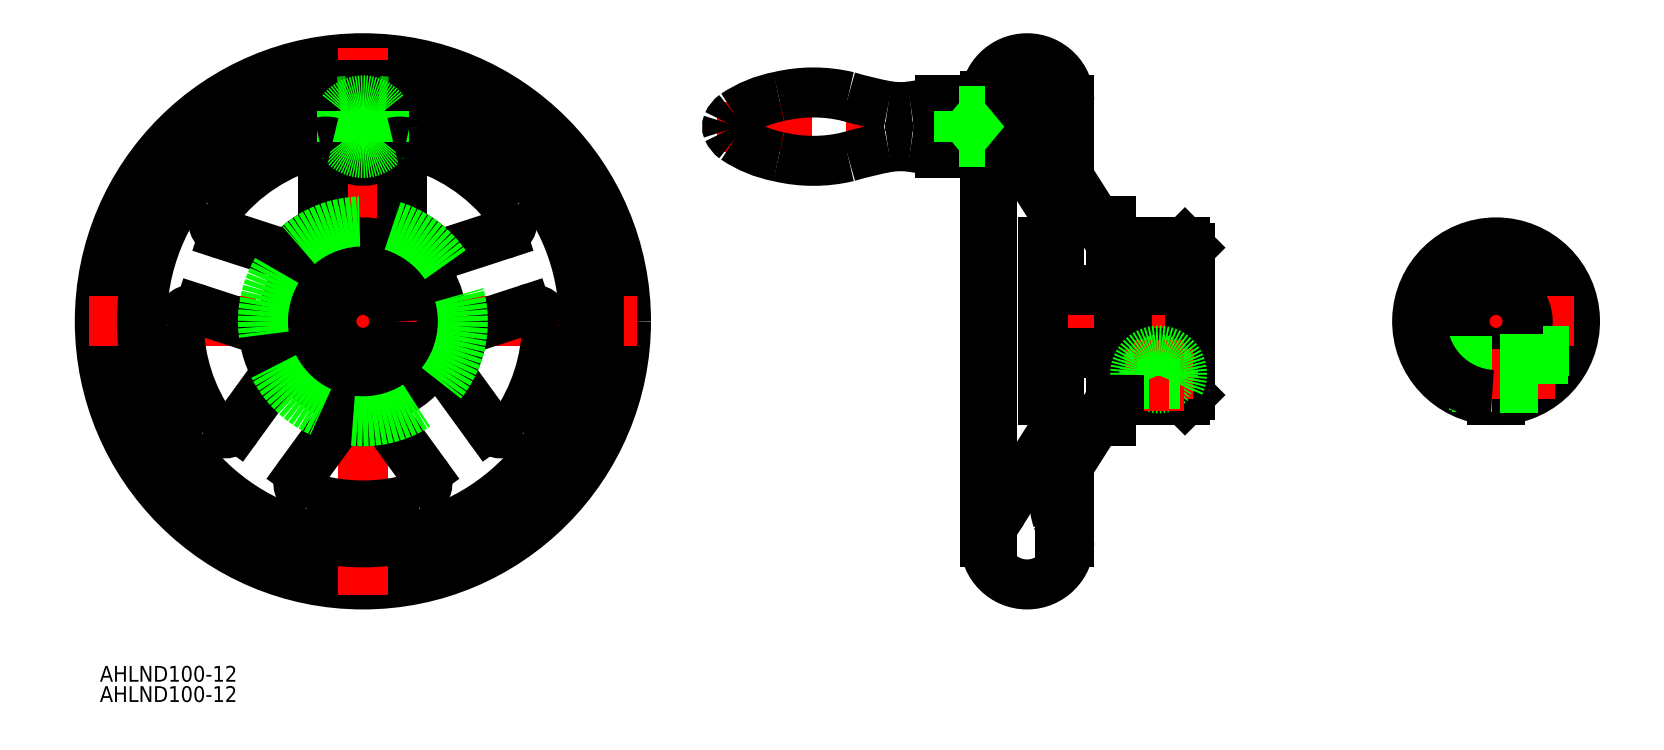
<metadata>
{"format":"dxf","ext":"dxf","renderer":"ezdxf+matplotlib","layout":"modelspace","background":"white","min_lineweight":24,"dpi":150}
</metadata>
<code>
0
SECTION
2
ENTITIES
0
CIRCLE
8
0
10
0
20
0
30
0
40
50
0
LINE
8
CENTER
10
-52
20
0
30
0
11
52
21
0
31
0
0
LINE
8
CENTER
10
-7.744
20
37
30
0
11
7.75
21
37
31
0
0
LINE
8
CENTER
10
0
20
-52
30
0
11
0
21
52
31
0
0
LINE
8
0
10
7.5
20
19.33
30
0
11
7.5
21
30.23
31
0
0
CIRCLE
8
0
10
0
20
0
30
0
40
15
0
ARC
8
0
10
0
20
0
30
0
40
19
50
46.51
51
61.49
0
LINE
8
0
10
16.07
20
13.11
30
0
11
26.43
21
16.47
31
0
0
ARC
8
0
10
0
20
0
30
0
40
35
50
37.16
51
76.45
0
ARC
8
0
10
10.5
20
30.23
30
0
40
3
50
70.84
51
180
0
ARC
8
0
10
25.5
20
19.33
30
0
40
3
50
288
51
37.16
0
ARC
8
0
10
15.14
20
15.96
30
0
40
3
50
226.5
51
288
0
ARC
8
0
10
10.5
20
19.33
30
0
40
3
50
180
51
241.5
0
ARC
8
0
10
-15.14
20
15.96
30
0
40
3
50
252
51
313.5
0
ARC
8
0
10
-10.5
20
19.33
30
0
40
3
50
298.5
51
0
0
ARC
8
0
10
-10.5
20
30.23
30
0
40
3
50
0
51
109.2
0
ARC
8
0
10
-25.5
20
19.33
30
0
40
3
50
142.8
51
252
0
ARC
8
0
10
0
20
0
30
0
40
35
50
103.6
51
142.8
0
LINE
8
0
10
-7.5
20
19.33
30
0
11
-7.5
21
30.23
31
0
0
LINE
8
0
10
-16.07
20
13.11
30
0
11
-26.43
21
16.47
31
0
0
ARC
8
0
10
-19.86
20
-9.469
30
0
40
3
50
324
51
25.49
0
ARC
8
0
10
-21.63
20
-4.012
30
0
40
3
50
10.51
51
72
0
ARC
8
0
10
-31.99
20
-0.645
30
0
40
3
50
72
51
181.2
0
ARC
8
0
10
-26.26
20
-18.28
30
0
40
3
50
214.8
51
324
0
ARC
8
0
10
0
20
0
30
0
40
35
50
181.2
51
214.8
0
LINE
8
0
10
-20.7
20
-1.159
30
0
11
-31.07
21
2.208
31
0
0
LINE
8
0
10
-17.43
20
-11.23
30
0
11
-23.84
21
-20.05
31
0
0
ARC
8
0
10
2.869
20
-21.81
30
0
40
3
50
36
51
97.49
0
ARC
8
0
10
-2.869
20
-21.81
30
0
40
3
50
82.51
51
144
0
ARC
8
0
10
-9.273
20
-30.63
30
0
40
3
50
144
51
253.2
0
ARC
8
0
10
9.273
20
-30.63
30
0
40
3
50
286.8
51
36
0
ARC
8
0
10
0
20
0
30
0
40
35
50
253.2
51
286.8
0
LINE
8
0
10
-5.296
20
-20.05
30
0
11
-11.7
21
-28.86
31
0
0
LINE
8
0
10
5.296
20
-20.05
30
0
11
11.7
21
-28.86
31
0
0
ARC
8
0
10
21.63
20
-4.012
30
0
40
3
50
108
51
169.5
0
ARC
8
0
10
19.86
20
-9.469
30
0
40
3
50
154.5
51
216
0
ARC
8
0
10
26.26
20
-18.28
30
0
40
3
50
216
51
325.2
0
ARC
8
0
10
31.99
20
-0.645
30
0
40
3
50
358.8
51
108
0
ARC
8
0
10
0
20
0
30
0
40
35
50
325.2
51
358.8
0
LINE
8
0
10
17.43
20
-11.23
30
0
11
23.84
21
-20.05
31
0
0
LINE
8
0
10
20.7
20
-1.159
30
0
11
31.07
21
2.208
31
0
0
ARC
8
0
10
0
20
0
30
0
40
19
50
118.5
51
133.5
0
ARC
8
0
10
0
20
0
30
0
40
19
50
190.5
51
205.5
0
ARC
8
0
10
0
20
0
30
0
40
19
50
334.5
51
349.5
0
ARC
8
0
10
0
20
0
30
0
40
19
50
262.5
51
277.5
0
ARC
8
0
10
0
20
39.94
30
0
40
7.87
50
235.8
51
304.2
0
ARC
8
0
10
7.031
20
29.16
30
0
40
5
50
104.6
51
121.4
0
ARC
8
0
10
-7.031
20
29.16
30
0
40
5
50
58.61
51
75.37
0
LINE
8
CENTER
10
159.2
20
8.927e-13
30
0
11
116.2
21
4.78e-14
31
0
0
LINE
8
0
10
132.2
20
-15
30
0
11
129.2
21
-15
31
0
0
LINE
8
0
10
142.2
20
-19
30
0
11
142.2
21
-15
31
0
0
LINE
8
0
10
142.2
20
-19
30
0
11
139.5
21
-19
31
0
0
LINE
8
0
10
132.2
20
15
30
0
11
129.2
21
15
31
0
0
LINE
8
0
10
132.6
20
42
30
0
11
134.2
21
42
31
0
0
ARC
8
0
10
123
20
30
30
0
40
2
50
32.45
51
90
0
LINE
8
0
10
119.6
20
-42
30
0
11
118.2
21
-42
31
0
0
LINE
8
0
10
134.2
20
-42
30
0
11
132.6
21
-42
31
0
0
LINE
8
0
10
120.6
20
42.75
30
0
11
118.3
21
42.75
31
0
0
LINE
8
0
10
120.6
20
42.75
30
0
11
120.6
21
41
31
0
0
LINE
8
0
10
132.3
20
-30.32
30
0
11
139.5
21
-19
31
0
0
LINE
8
0
10
121.6
20
-35.99
30
0
11
132.2
21
-19.28
31
0
0
ARC
8
0
10
113.8
20
-31.52
30
0
40
8.975
50
315.7
51
330.1
0
ARC
8
0
10
141.2
20
-34.36
30
0
40
9.787
50
155.6
51
199.3
0
ARC
8
0
10
124.6
20
-40.59
30
0
40
8
50
0
51
21.93
0
LINE
8
0
10
132.6
20
-42
30
0
11
132.6
21
-29.91
31
0
0
ARC
8
0
10
122.6
20
-39.67
30
0
40
3
50
141.1
51
180
0
LINE
8
0
10
124.7
20
31.07
30
0
11
132.2
21
19.28
31
0
0
LINE
8
0
10
142.2
20
19
30
0
11
139.5
21
19
31
0
0
LINE
8
0
10
132.6
20
29.91
30
0
11
139.5
21
19
31
0
0
LINE
8
0
10
156.2
20
-15
30
0
11
157.2
21
-14
31
0
0
LINE
8
0
10
156.2
20
15
30
0
11
157.2
21
14
31
0
0
LINE
8
0
10
156.2
20
-15
30
0
11
145.2
21
-15
31
0
0
LINE
8
0
10
156.2
20
15
30
0
11
142.2
21
15
31
0
0
LINE
8
0
10
157.2
20
14
30
0
11
157.2
21
-14
31
0
0
LINE
8
0
10
142.2
20
19
30
0
11
142.2
21
15
31
0
0
LINE
8
0
10
129.2
20
15
30
0
11
129.2
21
-15
31
0
0
LINE
8
CENTER
10
136.2
20
37
30
0
11
67.22
21
37
31
0
0
LINE
8
0
10
118.2
20
42
30
0
11
118.2
21
-42
31
0
0
LINE
8
0
10
132.6
20
42
30
0
11
132.6
21
29.91
31
0
0
LINE
8
0
10
132.2
20
19.28
30
0
11
132.2
21
15
31
0
0
LINE
8
0
10
132.2
20
-15
30
0
11
132.2
21
-19.28
31
0
0
CIRCLE
8
0
10
0
20
37
30
0
40
3.324
0
CIRCLE
8
0
10
0
20
37
30
0
40
4
0
LINE
8
0
10
129.2
20
33.68
30
0
11
132.6
21
33.68
31
0
0
LINE
8
0
10
128.5
20
33
30
0
11
132.6
21
33
31
0
0
LINE
8
0
10
128.5
20
41
30
0
11
132.6
21
41
31
0
0
LINE
8
0
10
118.2
20
40.32
30
0
11
129.2
21
40.32
31
0
0
LINE
8
0
10
134.2
20
42
30
0
11
134.2
21
27.32
31
0
0
LINE
8
0
10
134.2
20
-27.32
30
0
11
134.2
21
-42
31
0
0
ARC
8
0
10
126.2
20
-42
30
0
40
8
50
180
51
0
0
ARC
8
0
10
126.2
20
42
30
0
40
8
50
0
51
180
0
ARC
8
0
10
0
20
0
30
0
40
42
50
96.04
51
83.96
0
ARC
8
0
10
0
20
37
30
0
40
5.75
50
322.8
51
217.2
0
LINE
8
0
10
118.2
20
41.89
30
0
11
119.6
21
41.89
31
0
0
INSERT
8
0
2
*U2
10
0
20
0
30
0
0
INSERT
8
0
2
*U3
10
0
20
0
30
0
0
LINE
8
0
10
109.7
20
42
30
0
11
118.2
21
42
31
0
0
LINE
8
0
10
109.7
20
32
30
0
11
118.2
21
32
31
0
0
LINE
8
0
10
112.2
20
32
30
0
11
112.2
21
42
31
0
0
ARC
8
0
10
97.63
20
-12.26
30
0
40
45.88
50
74.72
51
81.85
0
ARC
8
0
10
102.2
20
17.89
30
0
40
15.39
50
82.71
51
98.91
0
ARC
8
0
10
113.3
20
-40.09
30
0
40
74.43
50
100.5
51
106.5
0
ARC
8
0
10
83.32
20
53.62
30
0
40
22.74
50
236.2
51
259.1
0
ARC
8
0
10
73.06
20
38.01
30
0
40
4.071
50
203.9
51
234.1
0
ARC
8
0
10
71.01
20
37
30
0
40
1.785
50
159
51
201
0
ARC
8
0
10
97.63
20
86.26
30
0
40
45.88
50
278.1
51
285.3
0
ARC
8
0
10
102.2
20
56.11
30
0
40
15.39
50
261.1
51
277.3
0
ARC
8
0
10
113.3
20
114.1
30
0
40
74.43
50
253.5
51
259.5
0
ARC
8
0
10
83.32
20
20.38
30
0
40
22.74
50
100.9
51
123.8
0
ARC
8
0
10
73.06
20
35.99
30
0
40
4.071
50
125.9
51
156.1
0
ARC
8
0
10
85.62
20
15.35
30
0
40
28.15
50
76.44
51
103.6
0
ARC
8
0
10
85.62
20
58.65
30
0
40
28.15
50
256.4
51
283.6
0
LINE
8
0
10
118.2
20
33.68
30
0
11
129.2
21
33.68
31
0
0
LINE
8
0
10
128.5
20
33
30
0
11
128.5
21
41
31
0
0
LINE
8
0
10
129.2
20
40.32
30
0
11
128.5
21
41
31
0
0
LINE
8
0
10
129.2
20
33.68
30
0
11
128.5
21
33
31
0
0
LINE
8
0
10
118.2
20
33
30
0
11
128.5
21
33
31
0
0
LINE
8
0
10
118.2
20
41
30
0
11
128.5
21
41
31
0
0
LINE
8
0
10
129.2
20
33.68
30
0
11
129.2
21
40.32
31
0
0
LINE
8
0
10
129.2
20
40.32
30
0
11
132.6
21
40.32
31
0
0
CIRCLE
8
0
10
0
20
37
30
0
40
6.5
0
ARC
8
0
10
0
20
37
30
0
40
5
50
216.9
51
323.1
0
ARC
8
0
10
0
20
37
30
0
40
5
50
36.87
51
143.1
0
LINE
8
0
10
-4
20
40
30
0
11
-4
21
34
31
0
0
LINE
8
0
10
4
20
40
30
0
11
4
21
34
31
0
0
ARC
8
0
10
7.031
20
29.16
30
0
40
5
50
76.45
51
104.6
0
ARC
8
0
10
-7.031
20
29.16
30
0
40
5
50
75.37
51
103.6
0
ARC
8
0
10
0
20
0
30
0
40
42
50
83.96
51
85.87
0
ARC
8
0
10
0
20
0
30
0
40
42
50
94.13
51
96.04
0
CIRCLE
8
0
10
0
20
0
30
0
40
19
0
LINE
8
0
10
119.6
20
42.75
30
0
11
119.6
21
41
31
0
0
LINE
8
0
10
120.6
20
32
30
0
11
123
21
32
31
0
0
LINE
8
0
10
120.6
20
33
30
0
11
120.6
21
32
31
0
0
LINE
8
0
10
119.6
20
33
30
0
11
119.6
21
-42
31
0
0
LINE
8
0
10
113.2
20
34
30
0
11
118.2
21
40
31
0
0
LINE
8
0
10
113.2
20
40
30
0
11
118.2
21
34
31
0
0
LINE
8
0
10
118.2
20
34
30
0
11
113.2
21
34
31
0
0
LINE
8
0
10
118.2
20
40
30
0
11
113.2
21
40
31
0
0
LINE
8
0
10
113.2
20
34
30
0
11
113.2
21
40
31
0
0
ARC
8
0
10
215.4
20
1.996e-12
30
0
40
15
50
272.9
51
267.1
0
ARC
8
0
10
215.4
20
1.996e-12
30
0
40
14
50
273.1
51
86.93
0
LINE
8
CENTER
10
198.4
20
8.927e-13
30
0
11
232.4
21
8.927e-13
31
0
0
LINE
8
CENTER
10
215.4
20
17
30
0
11
215.4
21
-17
31
0
0
ARC
8
0
10
215.4
20
1.996e-12
30
0
40
6
50
97.18
51
262.8
0
ARC
8
0
10
215.4
20
1.998e-12
30
0
40
6
50
277.2
51
82.8
0
LINE
8
0
10
216.1
20
14.16
30
0
11
216.1
21
5.953
31
0
0
LINE
8
0
10
216.1
20
-5.953
30
0
11
216.1
21
-14.98
31
0
0
LINE
8
0
10
214.6
20
14.16
30
0
11
214.6
21
5.953
31
0
0
LINE
8
0
10
214.6
20
-5.953
30
0
11
214.6
21
-14.98
31
0
0
LINE
8
0
10
214.6
20
14.16
30
0
11
216.1
21
14.16
31
0
0
LINE
8
CENTER
10
226.5
20
-10
30
0
11
204.2
21
-10
31
0
0
LINE
8
0
10
229.3
20
-5.55
30
0
11
224.4
21
-5.55
31
0
0
LINE
8
0
10
224.4
20
-12
30
0
11
224.4
21
-5.55
31
0
0
LINE
8
0
10
224.4
20
-7.25
30
0
11
216.1
21
-7.25
31
0
0
LINE
8
0
10
223.3
20
-12.75
30
0
11
216.1
21
-12.75
31
0
0
LINE
8
0
10
214.6
20
-12.5
30
0
11
207.1
21
-12.5
31
0
0
LINE
8
0
10
214.6
20
-12.07
30
0
11
206.4
21
-12.07
31
0
0
LINE
8
0
10
214.6
20
-7.933
30
0
11
202.6
21
-7.933
31
0
0
LINE
8
0
10
214.6
20
-7.5
30
0
11
202.4
21
-7.5
31
0
0
CIRCLE
8
0
10
0
20
0
30
0
40
6
0
LINE
8
0
10
147.4
20
6
30
0
11
129.2
21
6
31
0
0
LINE
8
0
10
157.2
20
-5.953
30
0
11
145.2
21
-5.953
31
0
0
LINE
8
0
10
143.7
20
-6
30
0
11
129.2
21
-6
31
0
0
LINE
8
0
10
145.2
20
6
30
0
11
145.2
21
-15
31
0
0
LINE
8
0
10
143.7
20
6
30
0
11
143.7
21
-15
31
0
0
CIRCLE
8
0
10
151.2
20
-10
30
0
40
2.75
0
LINE
8
CENTER
10
157.7
20
-10
30
0
11
144.8
21
-10
31
0
0
CIRCLE
8
0
10
151.2
20
-10
30
0
40
2.5
0
CIRCLE
8
0
10
151.2
20
-10
30
0
40
2.067
0
LINE
8
CENTER
10
151.2
20
-3.55
30
0
11
151.2
21
-17
31
0
0
ARC
8
0
10
151.2
20
-10
30
0
40
4.45
50
333.3
51
206.7
0
LINE
8
0
10
155.2
20
-12
30
0
11
153.1
21
-12
31
0
0
LINE
8
0
10
149.3
20
-12
30
0
11
147.2
21
-12
31
0
0
LINE
8
0
10
143.7
20
-15
30
0
11
142.2
21
-15
31
0
0
ARC
8
0
10
215.4
20
1.996e-12
30
0
40
14
50
93.07
51
266.9
0
LINE
8
0
10
147.4
20
5.953
30
0
11
157.2
21
5.953
31
0
0
ARC
8
0
10
157.2
20
4.158
30
0
40
10
50
90.82
51
169.7
0
ENDSEC
0
EOF

</code>
